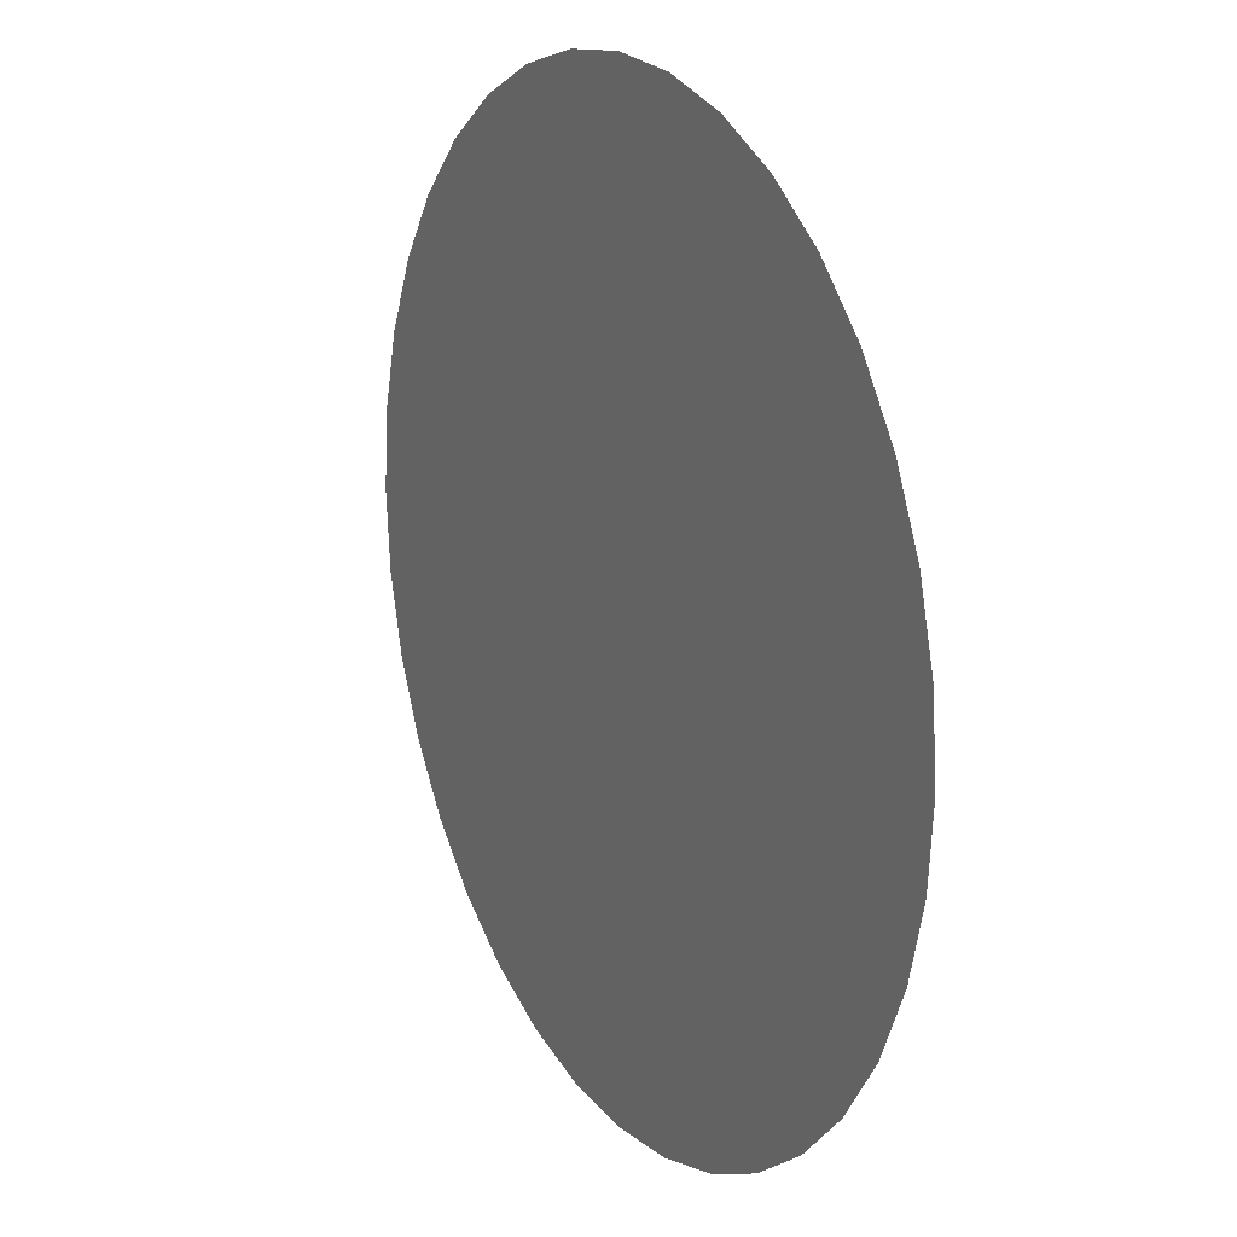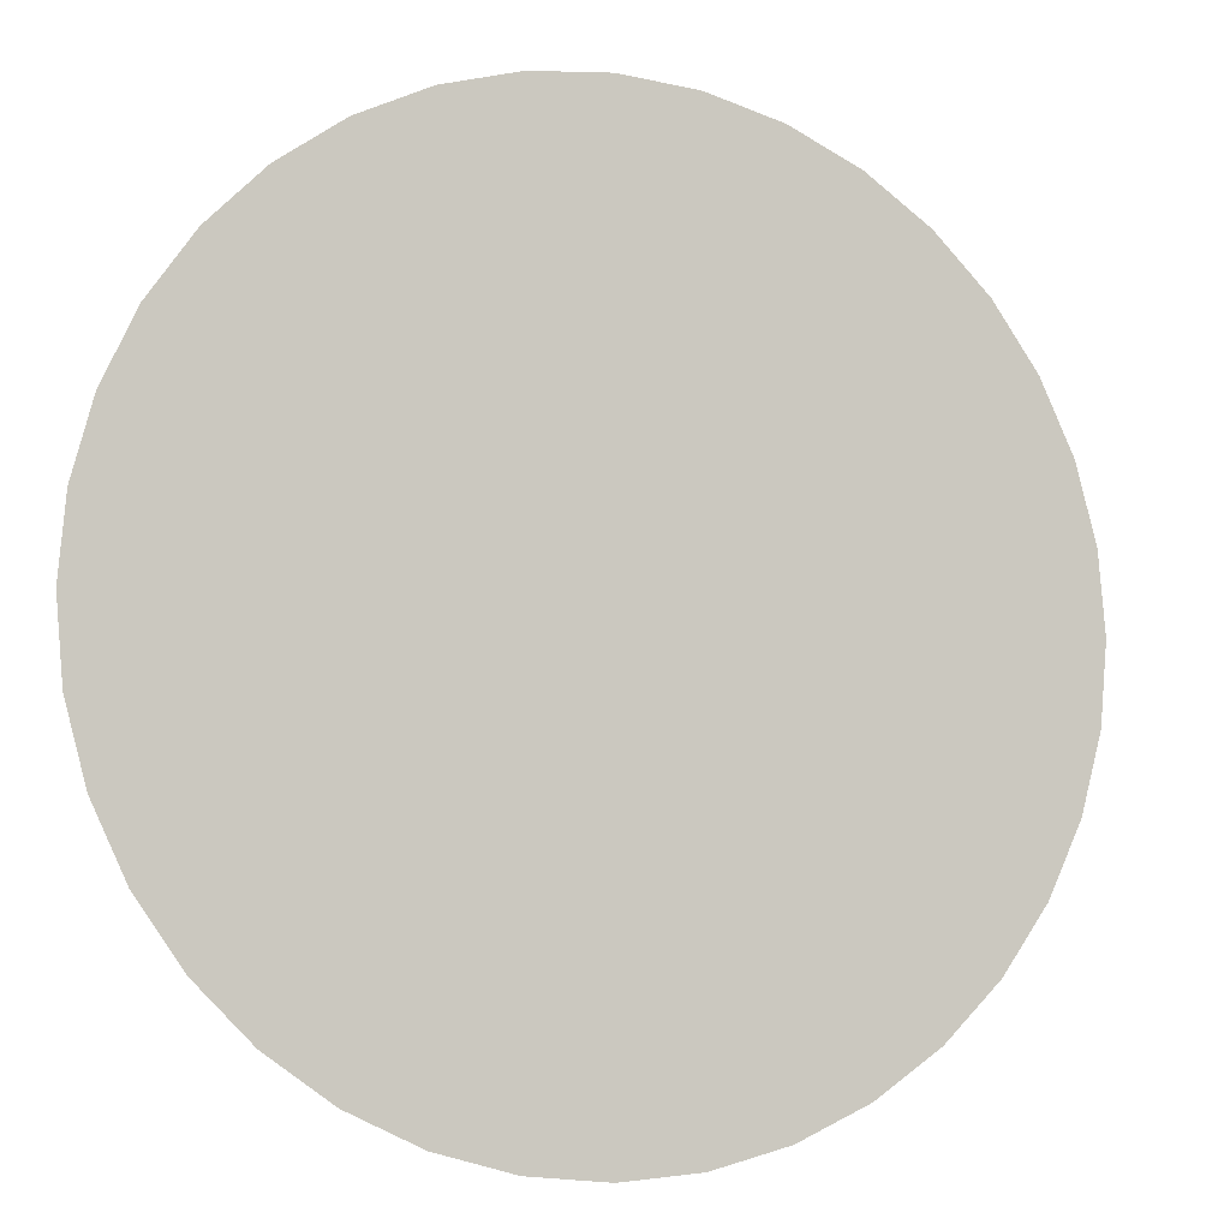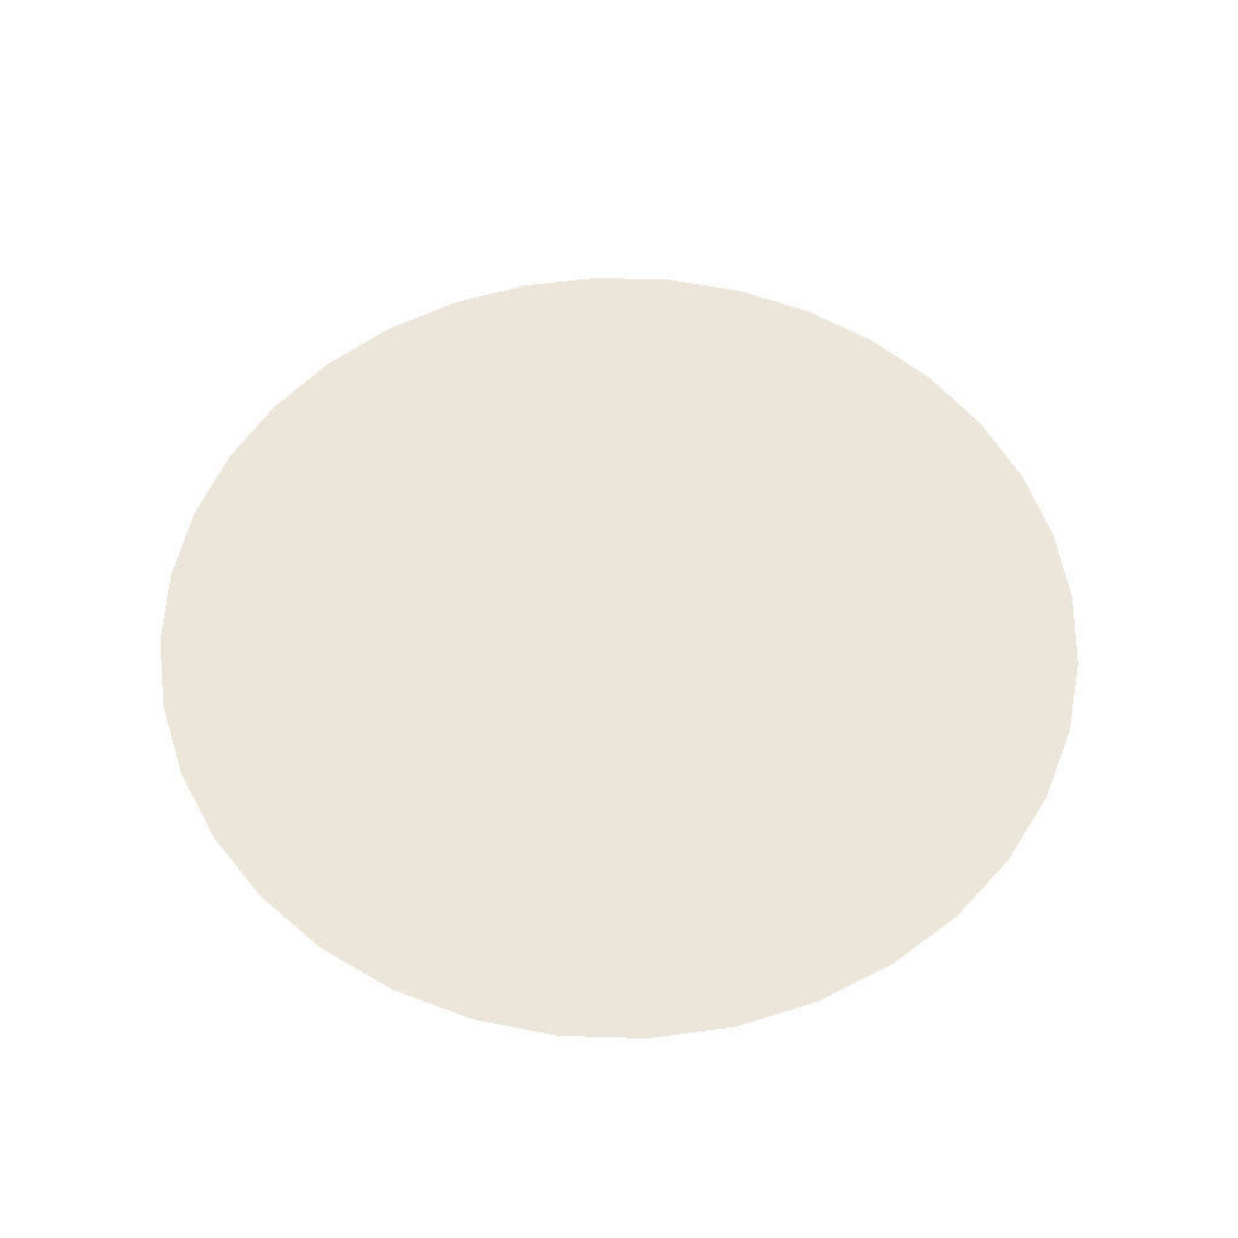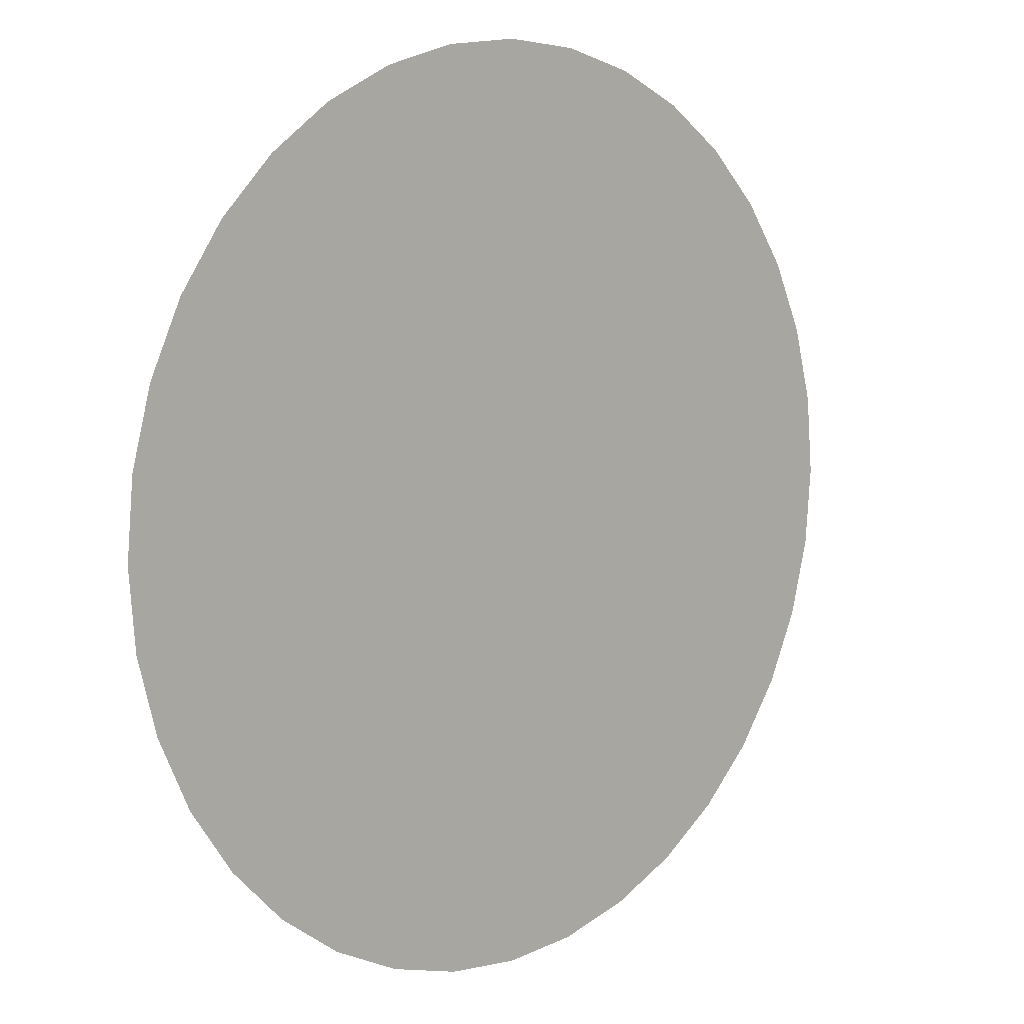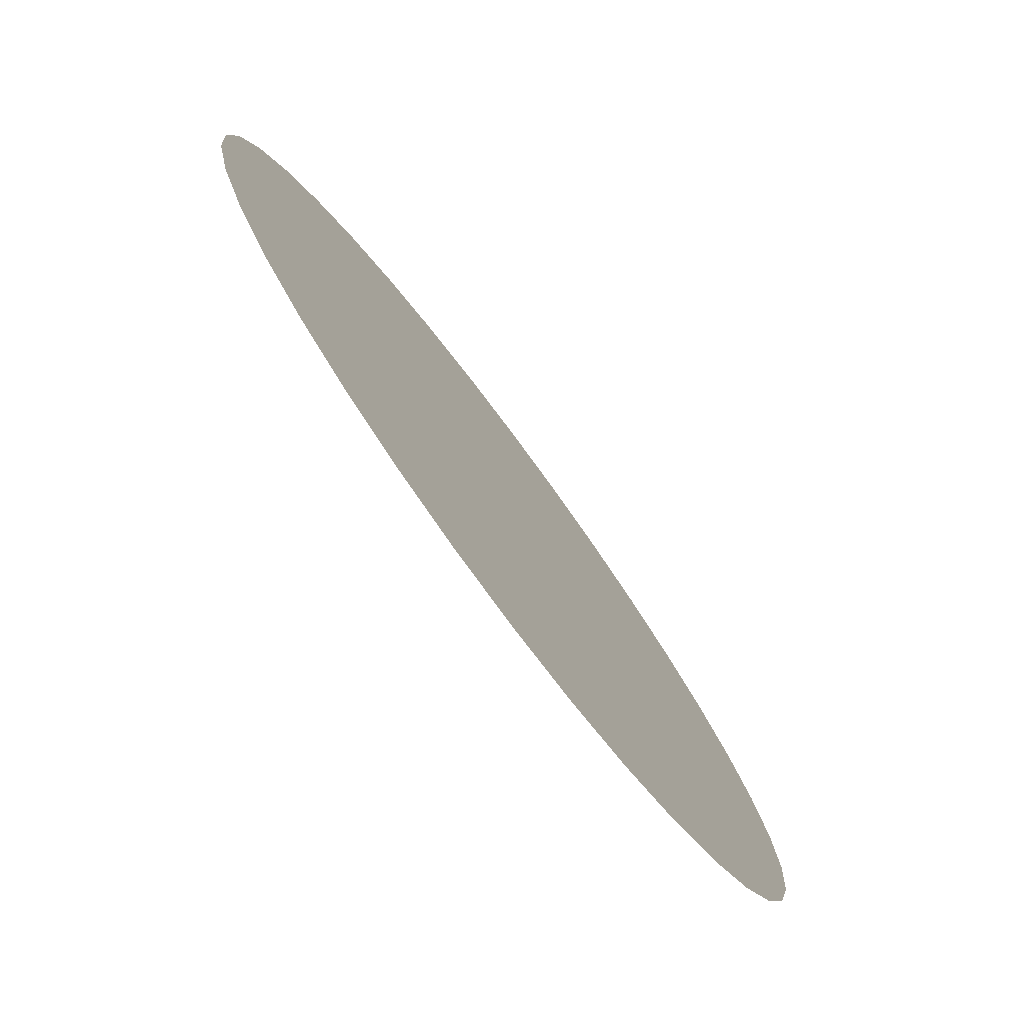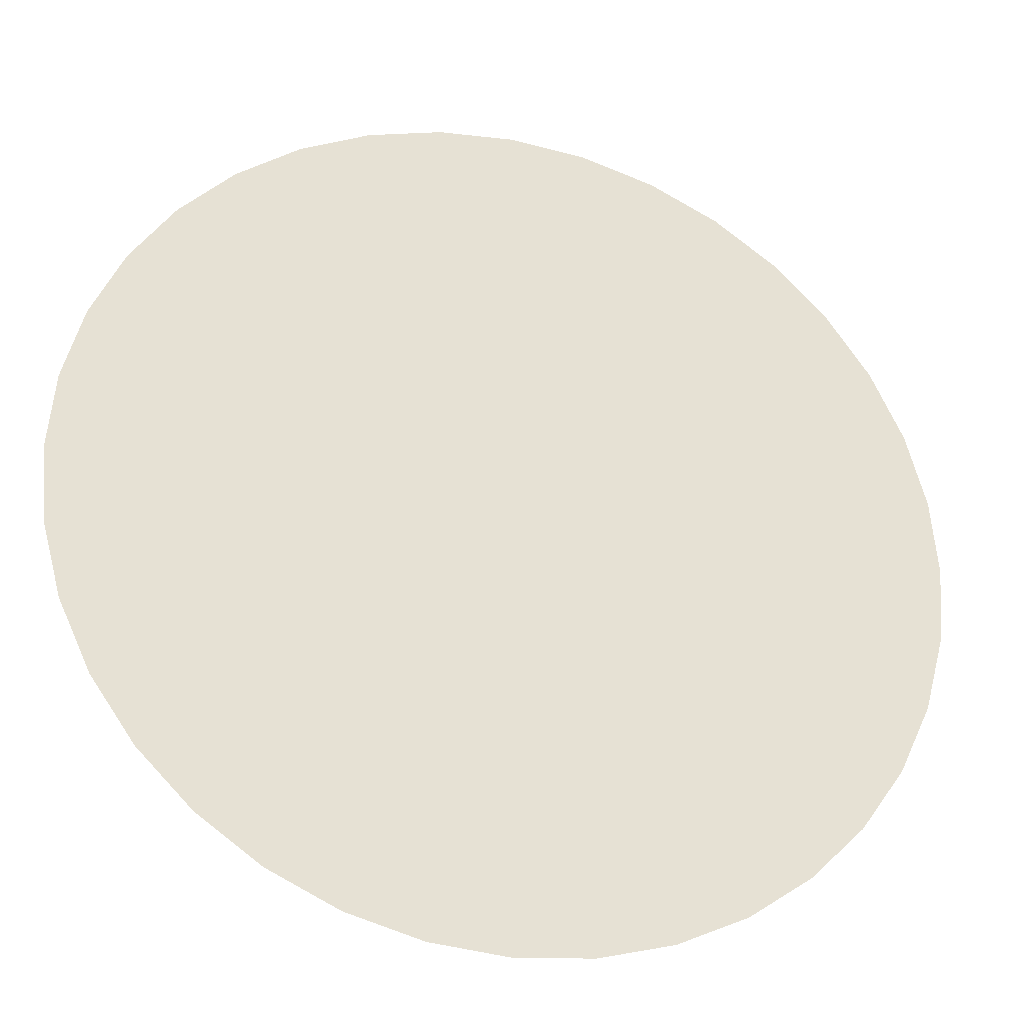
<metadata>
{"format":"obj","ext":"obj","renderer":"f3d","projection":"perspective","resolution":1024,"background":"white","views":[{"elev":17.6,"azim":61.5,"up":"+Z"},{"elev":-7.3,"azim":-20.8,"up":"+Z"},{"elev":55.6,"azim":-23.2,"up":"+Y"},{"elev":8.4,"azim":-43.8,"up":"+Z"},{"elev":-78.4,"azim":126.6,"up":"+Z"},{"elev":-29.4,"azim":-16.1,"up":"+Z"}]}
</metadata>
<code>
v 0 0 0
v 100 0 0
v 75 0 0
v 50 0 0
v 25 0 0
v 98.48 0 17.36
v 73.86 0 13.02
v 49.24 0 8.682
v 24.62 0 4.341
v 93.97 0 34.2
v 70.48 0 25.65
v 46.98 0 17.1
v 23.49 0 8.551
v 86.6 0 50
v 64.95 0 37.5
v 43.3 0 25
v 21.65 0 12.5
v 76.6 0 64.28
v 57.45 0 48.21
v 38.3 0 32.14
v 19.15 0 16.07
v 64.28 0 76.6
v 48.21 0 57.45
v 32.14 0 38.3
v 16.07 0 19.15
v 50 0 86.6
v 37.5 0 64.95
v 25 0 43.3
v 12.5 0 21.65
v 34.2 0 93.97
v 25.65 0 70.48
v 17.1 0 46.98
v 8.551 0 23.49
v 17.36 0 98.48
v 13.02 0 73.86
v 8.682 0 49.24
v 4.341 0 24.62
v 1e-14 0 100
v 0 0 75
v 0 0 50
v 0 0 25
v -17.36 0 98.48
v -13.02 0 73.86
v -8.682 0 49.24
v -4.341 0 24.62
v -34.2 0 93.97
v -25.65 0 70.48
v -17.1 0 46.98
v -8.551 0 23.49
v -50 0 86.6
v -37.5 0 64.95
v -25 0 43.3
v -12.5 0 21.65
v -64.28 0 76.6
v -48.21 0 57.45
v -32.14 0 38.3
v -16.07 0 19.15
v -76.6 0 64.28
v -57.45 0 48.21
v -38.3 0 32.14
v -19.15 0 16.07
v -86.6 0 50
v -64.95 0 37.5
v -43.3 0 25
v -21.65 0 12.5
v -93.97 0 34.2
v -70.48 0 25.65
v -46.98 0 17.1
v -23.49 0 8.551
v -98.48 0 17.36
v -73.86 0 13.02
v -49.24 0 8.682
v -24.62 0 4.341
v -100 0 1e-14
v -75 0 1e-14
v -50 0 1e-14
v -25 0 0
v -98.48 0 -17.36
v -73.86 0 -13.02
v -49.24 0 -8.682
v -24.62 0 -4.341
v -93.97 0 -34.2
v -70.48 0 -25.65
v -46.98 0 -17.1
v -23.49 0 -8.551
v -86.6 0 -50
v -64.95 0 -37.5
v -43.3 0 -25
v -21.65 0 -12.5
v -76.6 0 -64.28
v -57.45 0 -48.21
v -38.3 0 -32.14
v -19.15 0 -16.07
v -64.28 0 -76.6
v -48.21 0 -57.45
v -32.14 0 -38.3
v -16.07 0 -19.15
v -50 0 -86.6
v -37.5 0 -64.95
v -25 0 -43.3
v -12.5 0 -21.65
v -34.2 0 -93.97
v -25.65 0 -70.48
v -17.1 0 -46.98
v -8.551 0 -23.49
v -17.36 0 -98.48
v -13.02 0 -73.86
v -8.682 0 -49.24
v -4.341 0 -24.62
v -2e-14 0 -100
v -1e-14 0 -75
v -1e-14 0 -50
v -0 0 -25
v 17.36 0 -98.48
v 13.02 0 -73.86
v 8.682 0 -49.24
v 4.341 0 -24.62
v 34.2 0 -93.97
v 25.65 0 -70.48
v 17.1 0 -46.98
v 8.551 0 -23.49
v 50 0 -86.6
v 37.5 0 -64.95
v 25 0 -43.3
v 12.5 0 -21.65
v 64.28 0 -76.6
v 48.21 0 -57.45
v 32.14 0 -38.3
v 16.07 0 -19.15
v 76.6 0 -64.28
v 57.45 0 -48.21
v 38.3 0 -32.14
v 19.15 0 -16.07
v 86.6 0 -50
v 64.95 0 -37.5
v 43.3 0 -25
v 21.65 0 -12.5
v 93.97 0 -34.2
v 70.48 0 -25.65
v 46.98 0 -17.1
v 23.49 0 -8.551
v 98.48 0 -17.36
v 73.86 0 -13.02
v 49.24 0 -8.682
v 24.62 0 -4.341
o Disc
f 2 3 7 6
f 3 4 8 7
f 4 5 9 8
f 5 1 9
f 6 7 11 10
f 7 8 12 11
f 8 9 13 12
f 9 1 13
f 10 11 15 14
f 11 12 16 15
f 12 13 17 16
f 13 1 17
f 14 15 19 18
f 15 16 20 19
f 16 17 21 20
f 17 1 21
f 18 19 23 22
f 19 20 24 23
f 20 21 25 24
f 21 1 25
f 22 23 27 26
f 23 24 28 27
f 24 25 29 28
f 25 1 29
f 26 27 31 30
f 27 28 32 31
f 28 29 33 32
f 29 1 33
f 30 31 35 34
f 31 32 36 35
f 32 33 37 36
f 33 1 37
f 34 35 39 38
f 35 36 40 39
f 36 37 41 40
f 37 1 41
f 38 39 43 42
f 39 40 44 43
f 40 41 45 44
f 41 1 45
f 42 43 47 46
f 43 44 48 47
f 44 45 49 48
f 45 1 49
f 46 47 51 50
f 47 48 52 51
f 48 49 53 52
f 49 1 53
f 50 51 55 54
f 51 52 56 55
f 52 53 57 56
f 53 1 57
f 54 55 59 58
f 55 56 60 59
f 56 57 61 60
f 57 1 61
f 58 59 63 62
f 59 60 64 63
f 60 61 65 64
f 61 1 65
f 62 63 67 66
f 63 64 68 67
f 64 65 69 68
f 65 1 69
f 66 67 71 70
f 67 68 72 71
f 68 69 73 72
f 69 1 73
f 70 71 75 74
f 71 72 76 75
f 72 73 77 76
f 73 1 77
f 74 75 79 78
f 75 76 80 79
f 76 77 81 80
f 77 1 81
f 78 79 83 82
f 79 80 84 83
f 80 81 85 84
f 81 1 85
f 82 83 87 86
f 83 84 88 87
f 84 85 89 88
f 85 1 89
f 86 87 91 90
f 87 88 92 91
f 88 89 93 92
f 89 1 93
f 90 91 95 94
f 91 92 96 95
f 92 93 97 96
f 93 1 97
f 94 95 99 98
f 95 96 100 99
f 96 97 101 100
f 97 1 101
f 98 99 103 102
f 99 100 104 103
f 100 101 105 104
f 101 1 105
f 102 103 107 106
f 103 104 108 107
f 104 105 109 108
f 105 1 109
f 106 107 111 110
f 107 108 112 111
f 108 109 113 112
f 109 1 113
f 110 111 115 114
f 111 112 116 115
f 112 113 117 116
f 113 1 117
f 114 115 119 118
f 115 116 120 119
f 116 117 121 120
f 117 1 121
f 118 119 123 122
f 119 120 124 123
f 120 121 125 124
f 121 1 125
f 122 123 127 126
f 123 124 128 127
f 124 125 129 128
f 125 1 129
f 126 127 131 130
f 127 128 132 131
f 128 129 133 132
f 129 1 133
f 130 131 135 134
f 131 132 136 135
f 132 133 137 136
f 133 1 137
f 134 135 139 138
f 135 136 140 139
f 136 137 141 140
f 137 1 141
f 138 139 143 142
f 139 140 144 143
f 140 141 145 144
f 141 1 145
f 142 143 3 2
f 143 144 4 3
f 144 145 5 4
f 145 1 5

</code>
